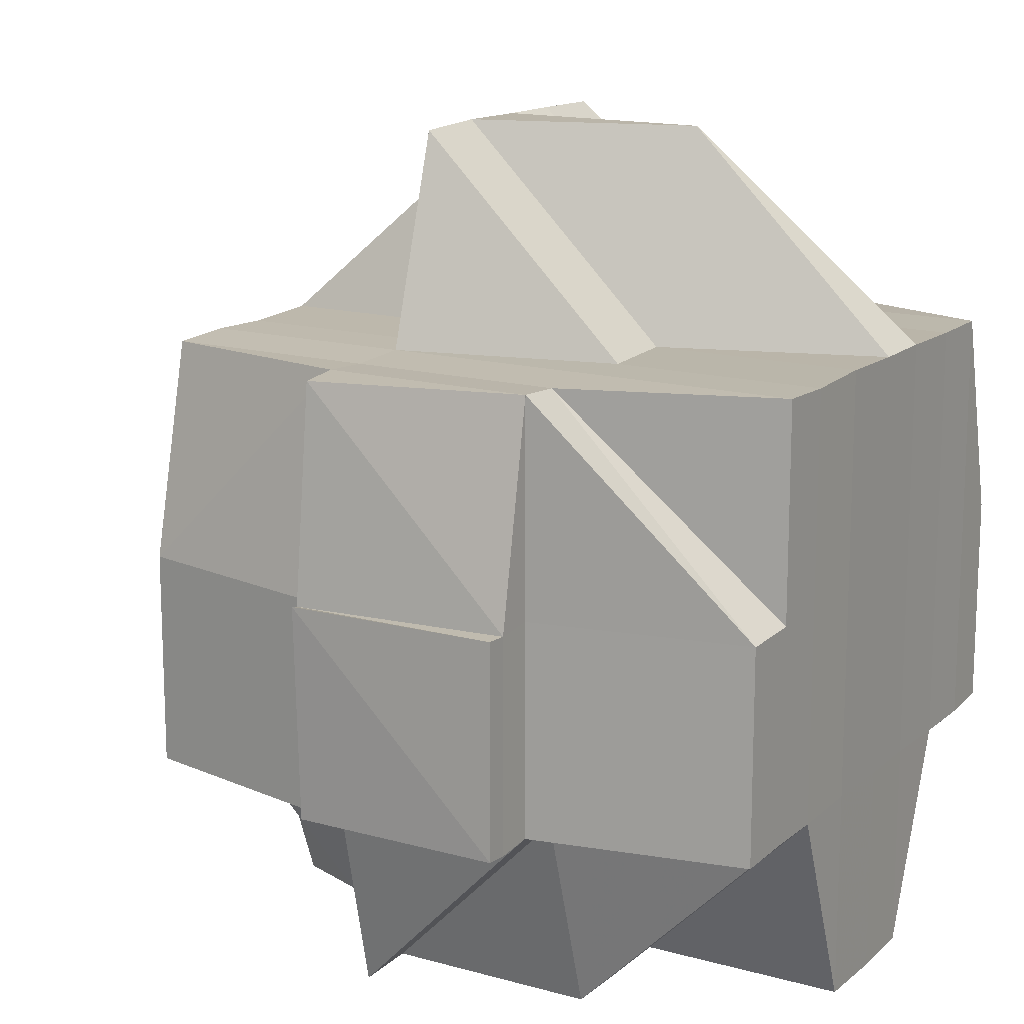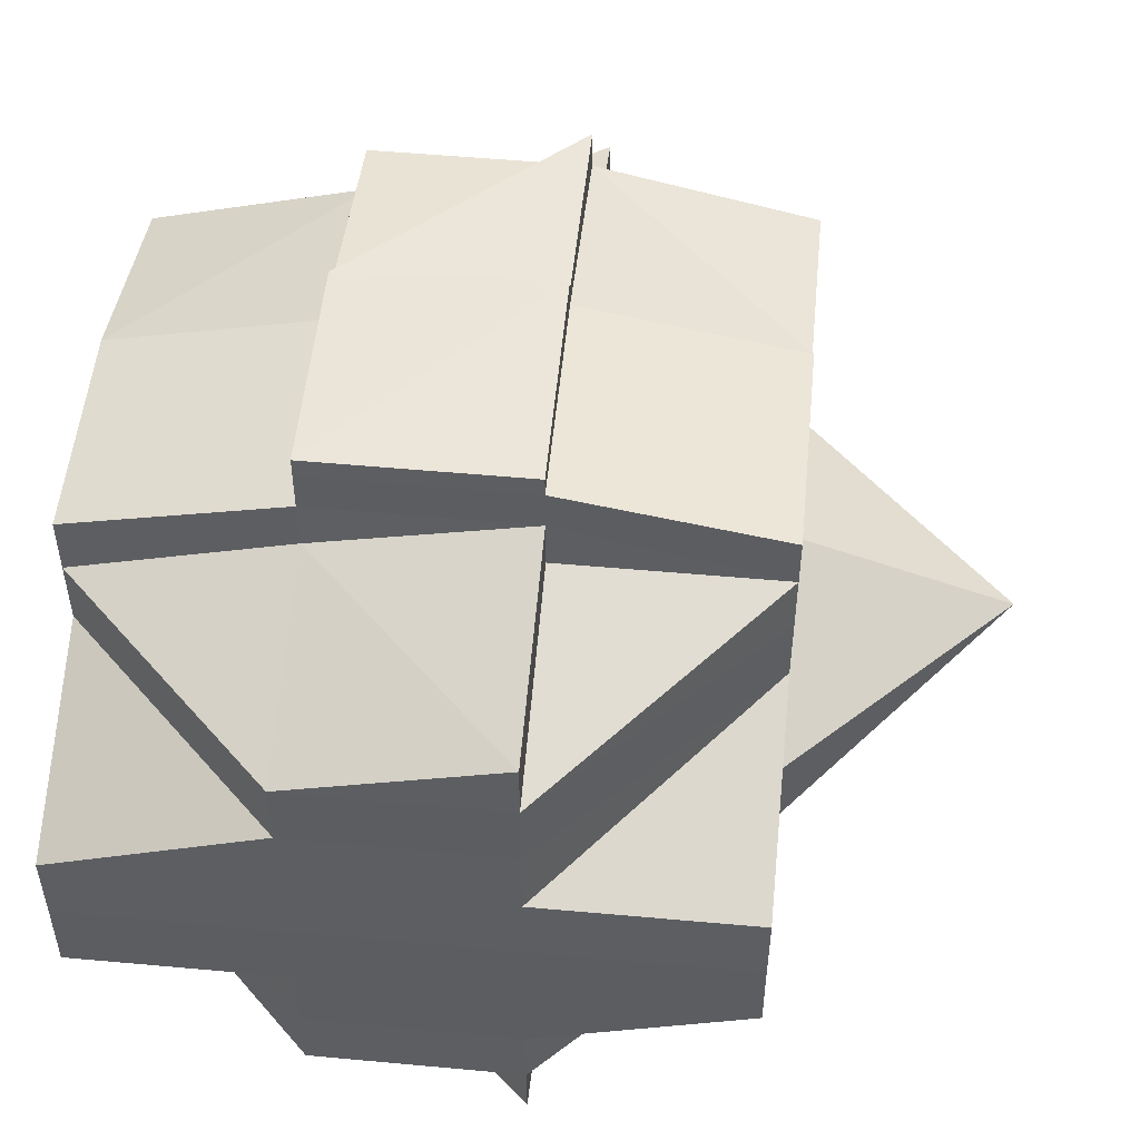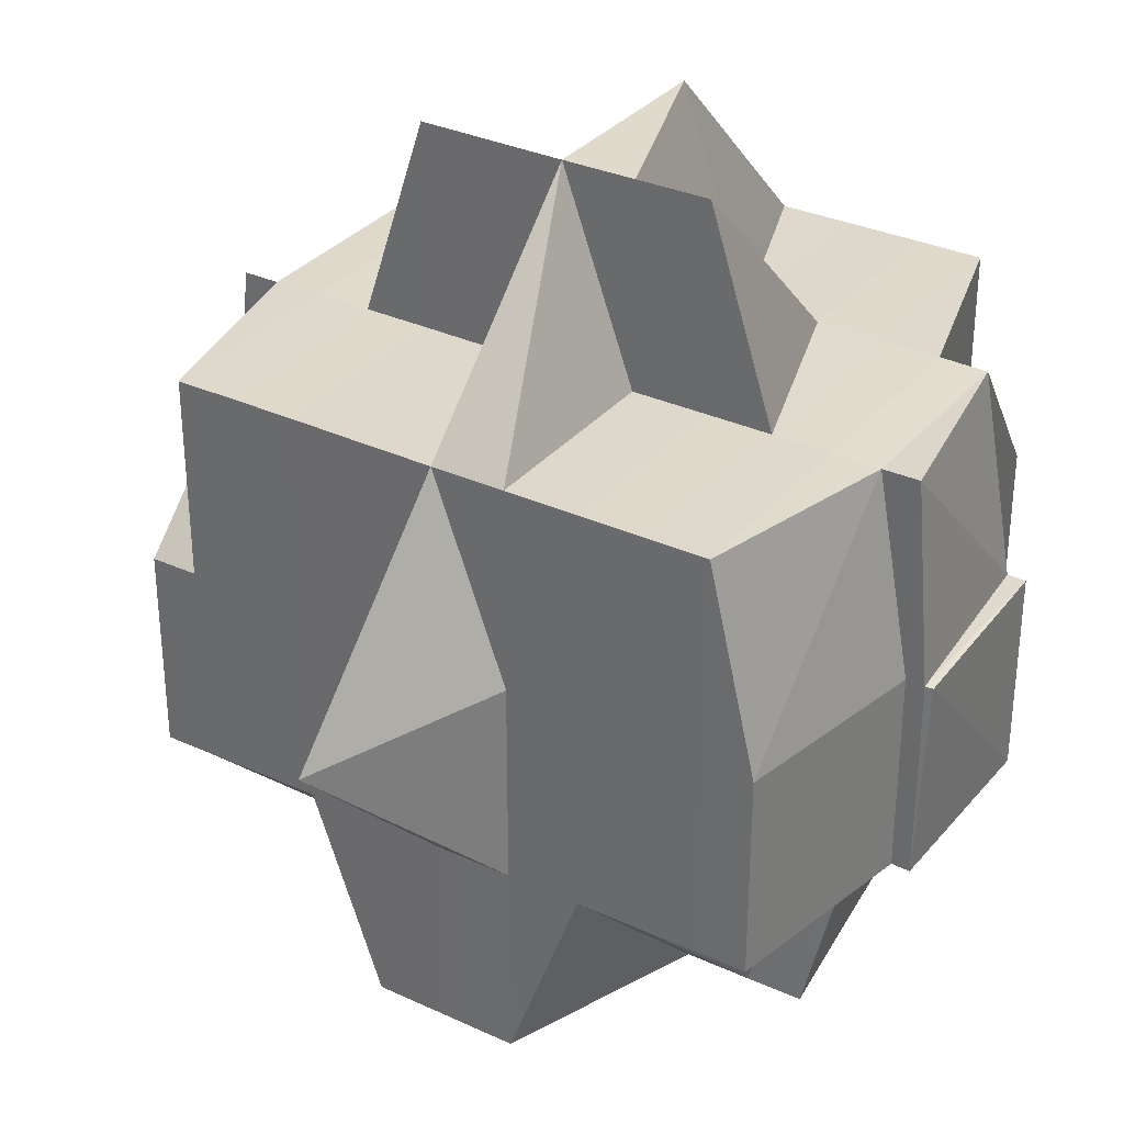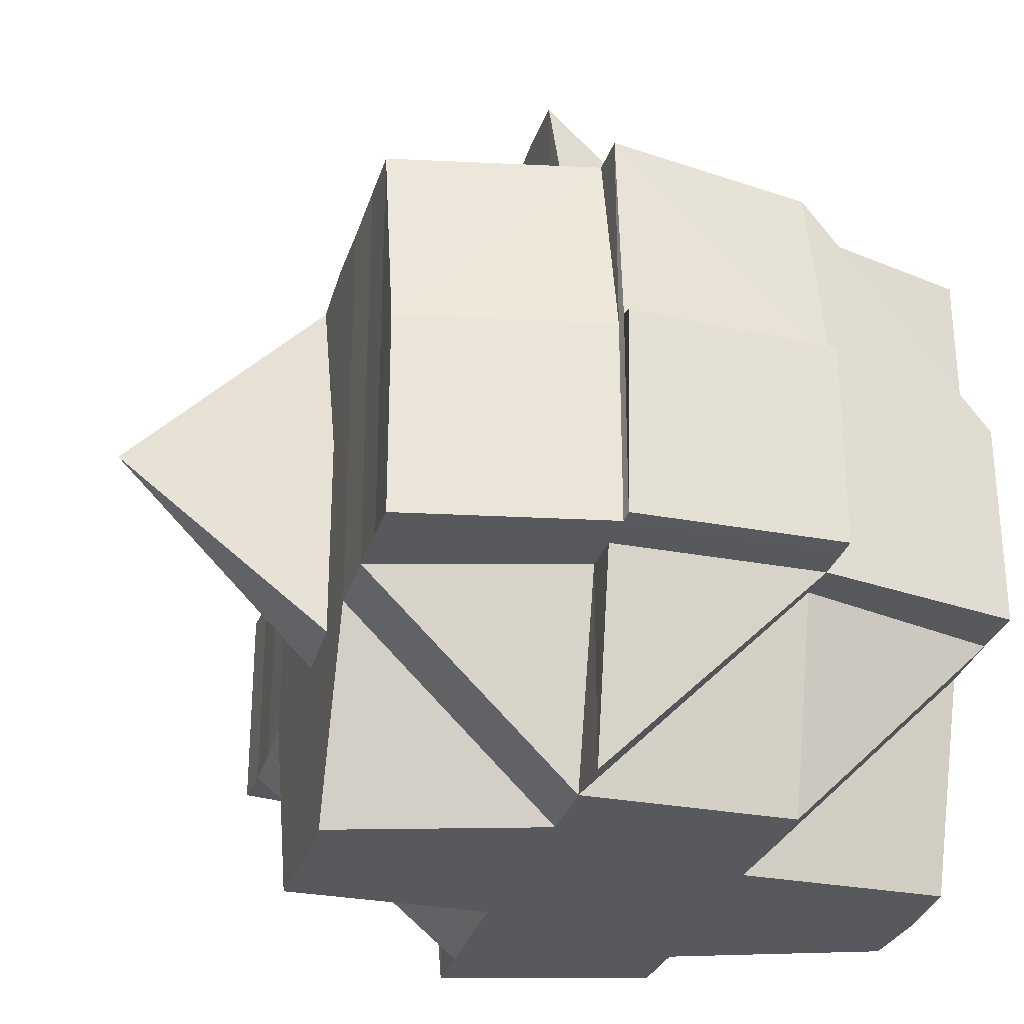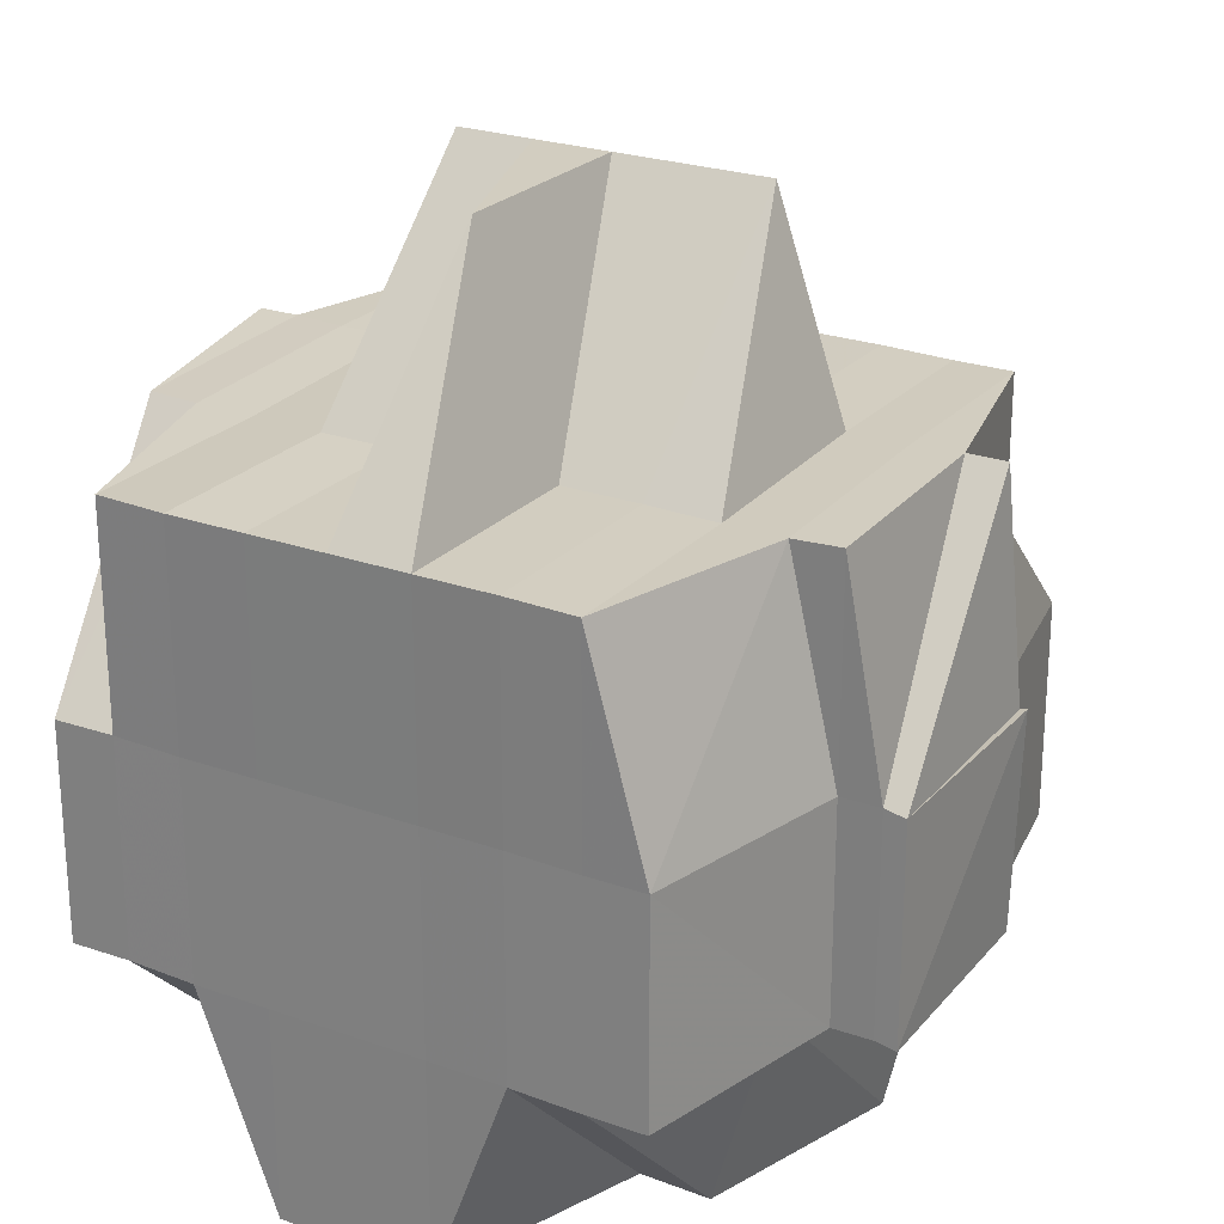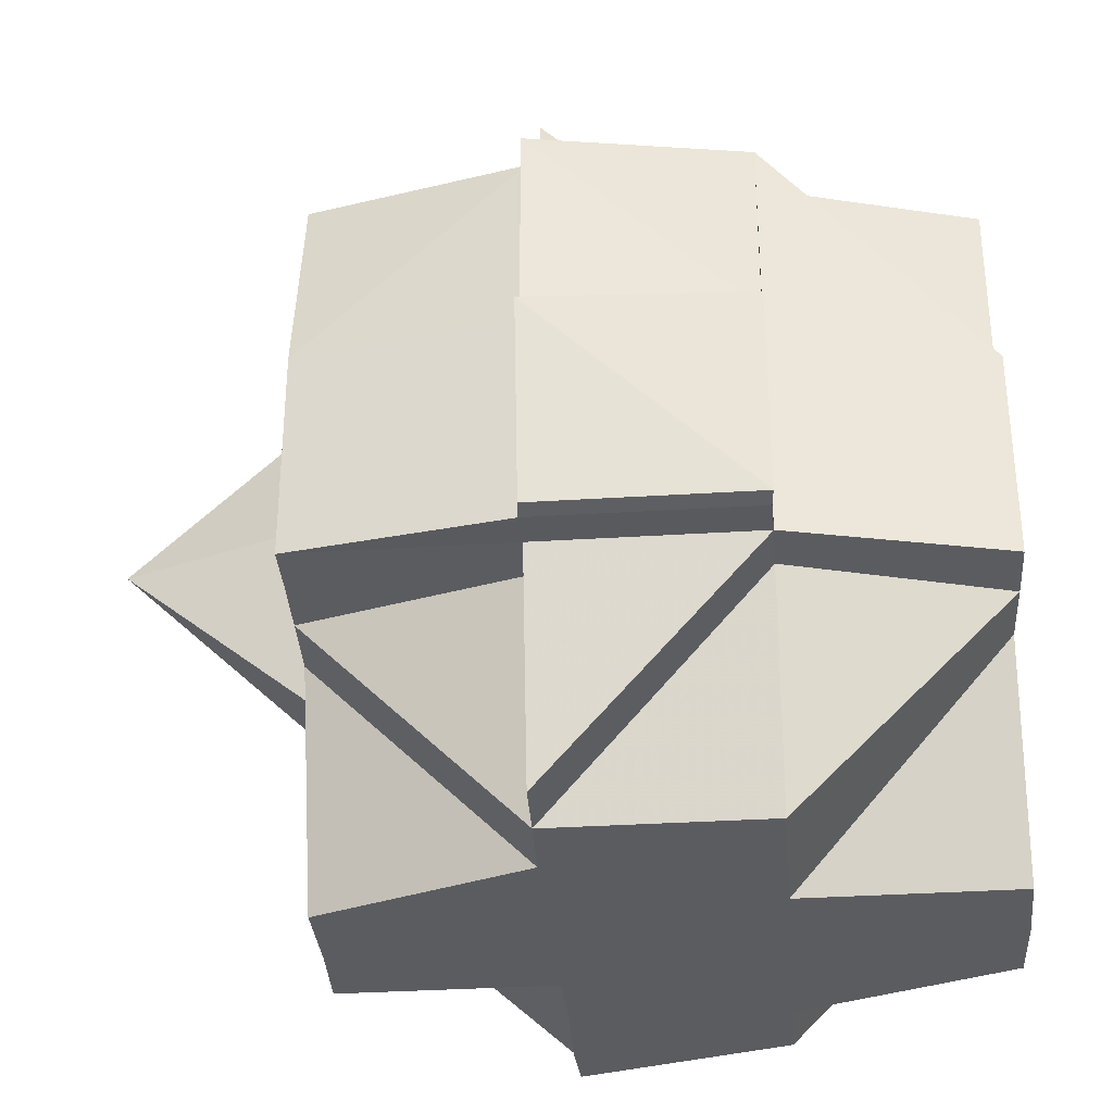
<metadata>
{"format":"obj","ext":"obj","renderer":"f3d","projection":"perspective","resolution":1024,"background":"white","views":[{"elev":14.9,"azim":-149.7,"up":"+Y"},{"elev":52.2,"azim":5.7,"up":"+Z"},{"elev":32.4,"azim":122.8,"up":"+Y"},{"elev":-29.4,"azim":164.2,"up":"+Y"},{"elev":24.6,"azim":-59.4,"up":"+Y"},{"elev":-34.1,"azim":-175.2,"up":"+Y"}]}
</metadata>
<code>
o 1517
v 2242 1873 10.15
v 2242 1873 10.15
v 2242 1873 10.15
v 2242 1873 10.15
v 2242 1873 10.15
v 2242 1873 10.15
v 2242 1873 10.15
v 2242 1873 10.15
v 2242 1873 10.15
v 2242 1873 10.15
v 2242 1873 10.15
v 2242 1873 10.15
v 2242 1873 10.15
v 2242 1873 10.15
v 2242 1873 10.15
v 2242 1873 10.15
v 2242 1873 10.15
v 2242 1873 10.15
v 2242 1873 10.15
v 2242 1873 10.15
v 2242 1873 10.15
v 2242 1873 10.15
v 2242 1873 10.15
v 2242 1873 10.15
v 2242 1873 10.15
v 2242 1873 10.15
v 2242 1873 10.15
v 2242 1873 10.15
v 2242 1873 10.15
v 2242 1873 10.15
v 2242 1873 10.15
v 2242 1873 10.15
v 2242 1873 10.15
v 2242 1873 10.15
v 2242 1873 10.15
v 2242 1873 10.15
v 2242 1873 10.15
v 2242 1873 10.15
v 2242 1873 10.15
v 2242 1873 10.15
v 2242 1873 10.14
v 2242 1873 10.15
v 2242 1873 10.14
v 2242 1873 10.15
v 2242 1873 10.15
v 2242 1873 10.14
v 2242 1873 10.14
v 2242 1873 10.14
v 2242 1873 10.14
v 2242 1873 10.14
v 2242 1873 10.15
v 2242 1873 10.15
v 2242 1873 10.14
v 2242 1873 10.15
v 2242 1873 10.14
v 2242 1873 10.14
v 2242 1873 10.14
v 2242 1873 10.14
v 2242 1873 10.15
v 2242 1873 10.15
v 2242 1873 10.15
v 2242 1873 10.15
v 2242 1873 10.15
v 2242 1873 10.15
v 2242 1873 10.15
v 2242 1873 10.14
v 2242 1873 10.14
v 2242 1873 10.14
v 2242 1873 10.14
v 2242 1873 10.14
v 2242 1873 10.14
v 2242 1873 10.15
v 2242 1873 10.14
v 2242 1873 10.14
v 2242 1873 10.15
v 2242 1873 10.14
v 2242 1873 10.14
v 2242 1873 10.15
v 2242 1873 10.15
v 2242 1873 10.15
v 2242 1873 10.15
v 2242 1873 10.15
v 2242 1873 10.15
v 2242 1873 10.14
v 2242 1873 10.15
v 2242 1873 10.15
v 2242 1873 10.15
v 2242 1873 10.15
v 2242 1873 10.15
v 2242 1873 10.15
v 2242 1873 10.15
v 2242 1873 10.15
v 2242 1873 10.15
v 2242 1873 10.15
v 2242 1873 10.14
v 2242 1873 10.15
v 2242 1873 10.15
v 2242 1873 10.14
v 2242 1873 10.14
v 2242 1873 10.15
v 2242 1873 10.14
v 2242 1873 10.14
v 2242 1873 10.14
v 2242 1873 10.14
v 2242 1873 10.14
v 2242 1873 10.14
v 2242 1873 10.14
v 2242 1873 10.14
v 2242 1873 10.13
v 2242 1873 10.14
v 2242 1873 10.15
v 2242 1873 10.15
v 2242 1873 10.14
v 2242 1873 10.14
v 2242 1873 10.14
v 2242 1873 10.13
v 2242 1873 10.13
v 2242 1873 10.13
v 2242 1873 10.13
v 2242 1873 10.13
v 2242 1873 10.14
v 2242 1873 10.13
v 2242 1873 10.13
v 2242 1873 10.13
v 2242 1873 10.13
v 2242 1873 10.12
v 2242 1873 10.12
v 2242 1873 10.13
v 2242 1873 10.12
v 2242 1873 10.12
v 2242 1873 10.12
v 2242 1873 10.12
v 2242 1873 10.12
v 2242 1873 10.12
v 2242 1873 10.12
v 2242 1873 10.12
v 2242 1873 10.12
v 2242 1873 10.12
v 2242 1873 10.12
v 2242 1873 10.12
v 2242 1873 10.12
v 2242 1873 10.13
v 2242 1873 10.12
v 2242 1873 10.13
v 2242 1873 10.13
v 2242 1873 10.13
v 2242 1873 10.13
v 2242 1873 10.13
v 2242 1873 10.13
v 2242 1873 10.14
v 2242 1873 10.13
v 2242 1873 10.13
v 2242 1873 10.14
v 2242 1873 10.14
v 2242 1873 10.14
v 2242 1873 10.14
v 2242 1873 10.14
v 2242 1873 10.14
v 2242 1873 10.14
v 2242 1873 10.14
v 2242 1873 10.14
v 2242 1873 10.15
v 2242 1873 10.14
v 2242 1873 10.14
v 2242 1873 10.15
v 2242 1873 10.15
v 2242 1873 10.15
v 2242 1873 10.15
v 2242 1873 10.15
v 2242 1873 10.15
v 2242 1873 10.14
v 2242 1873 10.14
v 2242 1873 10.14
v 2242 1873 10.15
v 2242 1873 10.14
v 2242 1873 10.14
v 2242 1873 10.13
v 2242 1873 10.14
v 2242 1873 10.14
v 2242 1873 10.13
v 2242 1873 10.13
v 2242 1873 10.13
v 2242 1873 10.13
v 2242 1873 10.13
v 2242 1873 10.12
v 2242 1873 10.13
v 2242 1873 10.13
v 2242 1873 10.13
v 2242 1873 10.13
v 2242 1873 10.14
v 2242 1873 10.13
v 2242 1873 10.12
v 2242 1873 10.13
v 2242 1873 10.13
v 2242 1873 10.12
v 2242 1873 10.12
v 2242 1873 10.13
v 2242 1873 10.14
v 2242 1873 10.13
v 2242 1873 10.13
v 2242 1873 10.13
v 2242 1873 10.13
v 2242 1873 10.12
v 2242 1873 10.12
v 2242 1873 10.12
v 2242 1873 10.12
v 2242 1873 10.12
v 2242 1873 10.12
v 2242 1873 10.12
v 2242 1873 10.12
v 2242 1873 10.12
v 2242 1873 10.12
v 2242 1873 10.12
v 2242 1873 10.12
v 2242 1873 10.12
v 2242 1873 10.12
v 2242 1873 10.12
v 2242 1873 10.12
v 2242 1873 10.12
v 2242 1873 10.12
v 2242 1873 10.12
v 2242 1873 10.12
v 2242 1873 10.12
v 2242 1873 10.12
v 2242 1873 10.12
v 2242 1873 10.12
v 2242 1873 10.12
v 2242 1873 10.12
v 2242 1873 10.12
v 2242 1873 10.12
v 2242 1873 10.12
v 2242 1873 10.12
v 2242 1873 10.12
v 2242 1873 10.12
v 2242 1873 10.12
v 2242 1873 10.12
v 2242 1873 10.12
v 2242 1873 10.12
v 2242 1873 10.12
v 2242 1873 10.12
v 2242 1873 10.12
v 2242 1873 10.12
v 2242 1873 10.12
v 2242 1873 10.12
v 2242 1873 10.12
v 2242 1873 10.13
v 2242 1873 10.12
v 2242 1873 10.13
v 2242 1873 10.13
v 2242 1873 10.12
v 2242 1873 10.13
v 2242 1873 10.13
v 2242 1873 10.13
v 2242 1873 10.12
v 2242 1873 10.12
v 2242 1873 10.12
v 2242 1873 10.12
v 2242 1873 10.12
v 2242 1873 10.12
v 2242 1873 10.12
v 2242 1873 10.12
v 2242 1873 10.12
v 2242 1873 10.12
v 2242 1873 10.12
v 2242 1873 10.12
v 2242 1873 10.12
v 2242 1873 10.12
v 2242 1873 10.12
v 2242 1873 10.12
v 2242 1873 10.12
v 2242 1873 10.12
v 2242 1873 10.12
v 2242 1873 10.12
v 2242 1873 10.12
v 2242 1873 10.12
v 2242 1873 10.12
v 2242 1873 10.12
v 2242 1873 10.12
v 2242 1873 10.15
v 2242 1873 10.15
v 2242 1873 10.15
v 2242 1873 10.15
v 2242 1873 10.15
v 2242 1873 10.15
v 2242 1873 10.15
v 2242 1873 10.15
v 2242 1873 10.15
v 2242 1873 10.15
v 2242 1873 10.15
v 2242 1873 10.15
v 2242 1873 10.15
v 2242 1873 10.15
v 2242 1873 10.15
v 2242 1873 10.15
v 2242 1873 10.15
v 2242 1873 10.15
v 2242 1873 10.15
v 2242 1873 10.14
v 2242 1873 10.14
v 2242 1873 10.15
v 2242 1873 10.14
v 2242 1873 10.14
v 2242 1873 10.13
v 2242 1873 10.14
v 2242 1873 10.13
v 2242 1873 10.14
v 2242 1873 10.14
v 2242 1873 10.13
v 2242 1873 10.14
v 2242 1873 10.14
v 2242 1873 10.14
v 2242 1873 10.13
v 2242 1873 10.14
v 2242 1873 10.14
v 2242 1873 10.14
v 2242 1873 10.14
v 2242 1873 10.12
v 2242 1873 10.12
v 2242 1873 10.12
v 2242 1873 10.12
v 2242 1873 10.12
v 2242 1873 10.12
v 2242 1873 10.12
v 2242 1873 10.12
v 2242 1873 10.12
v 2242 1873 10.12
v 2242 1873 10.12
f 1 2 3
f 4 5 3
f 4 6 7
f 8 9 1
f 9 10 11
f 12 13 11
f 13 14 15
f 13 15 16
f 12 17 13
f 18 16 19
f 20 18 21
f 20 22 18
f 23 20 24
f 24 25 26
f 22 27 25
f 28 22 29
f 30 31 22
f 22 32 12
f 32 33 27
f 34 32 22
f 35 36 33
f 32 35 37
f 34 38 32
f 38 35 32
f 39 38 34
f 40 41 35
f 42 39 34
f 39 43 38
f 44 42 34
f 45 46 39
f 46 47 43
f 48 43 39
f 49 50 48
f 51 42 44
f 52 53 42
f 54 52 44
f 53 55 56
f 55 57 58
f 59 44 60
f 60 61 62
f 44 63 61
f 64 44 65
f 66 57 67
f 67 68 69
f 67 69 70
f 71 70 72
f 71 67 73
f 73 74 75
f 76 77 74
f 78 72 79
f 80 79 81
f 78 71 51
f 82 78 83
f 84 71 78
f 85 78 82
f 85 84 78
f 86 85 82
f 87 86 88
f 89 90 86
f 86 82 91
f 92 85 86
f 93 94 91
f 92 95 85
f 95 84 85
f 91 96 97
f 98 95 92
f 95 99 84
f 100 98 92
f 98 101 95
f 101 99 95
f 102 101 98
f 99 103 104
f 105 102 98
f 105 98 100
f 106 107 101
f 101 108 99
f 107 109 108
f 110 108 101
f 100 111 112
f 108 113 99
f 99 113 114
f 113 115 103
f 108 116 113
f 117 116 108
f 109 118 116
f 116 119 113
f 119 120 115
f 113 119 121
f 116 122 119
f 123 122 116
f 122 124 119
f 119 124 125
f 123 126 122
f 122 127 124
f 126 127 122
f 124 128 125
f 127 129 124
f 124 129 128
f 127 130 129
f 126 130 127
f 131 130 132
f 133 126 123
f 133 134 126
f 134 135 136
f 137 138 133
f 139 134 133
f 139 140 141
f 142 133 123
f 143 133 142
f 144 137 142
f 142 123 145
f 146 144 147
f 147 142 145
f 148 142 147
f 149 147 150
f 145 151 152
f 145 152 153
f 147 145 154
f 154 153 155
f 154 145 110
f 156 147 154
f 157 147 156
f 156 154 158
f 158 154 102
f 157 156 159
f 159 156 158
f 158 102 105
f 159 158 105
f 160 157 159
f 161 159 105
f 160 159 161
f 161 105 162
f 162 105 100
f 35 161 162
f 163 161 35
f 41 164 161
f 162 100 17
f 17 100 165
f 166 17 167
f 17 112 168
f 169 170 17
f 43 171 163
f 172 171 43
f 43 173 174
f 171 175 173
f 47 176 171
f 176 177 178
f 171 178 160
f 178 157 160
f 179 178 171
f 178 180 157
f 177 181 180
f 182 180 178
f 183 184 182
f 184 185 186
f 187 186 188
f 189 188 190
f 191 192 187
f 193 191 194
f 192 195 196
f 180 197 198
f 199 200 197
f 201 199 180
f 180 199 202
f 181 203 199
f 196 204 199
f 199 204 148
f 204 205 200
f 204 206 205
f 196 207 204
f 207 139 204
f 208 207 196
f 207 209 139
f 208 209 207
f 209 210 139
f 211 209 208
f 212 213 210
f 213 214 215
f 216 217 210
f 210 217 218
f 218 217 219
f 220 218 221
f 134 218 222
f 218 223 135
f 217 224 223
f 225 226 224
f 227 225 228
f 130 223 229
f 130 229 230
f 231 232 130
f 232 233 234
f 228 235 234
f 233 236 235
f 236 237 238
f 234 238 239
f 234 239 240
f 241 240 242
f 243 241 244
f 129 241 245
f 129 245 128
f 128 245 246
f 245 247 246
f 246 248 249
f 247 250 248
f 246 247 251
f 251 252 253
f 254 255 252
f 247 256 254
f 256 257 250
f 258 256 247
f 259 260 258
f 261 262 247
f 262 263 256
f 263 264 211
f 265 211 256
f 256 211 208
f 211 266 209
f 235 266 211
f 235 267 266
f 268 267 269
f 266 270 271
f 266 272 270
f 273 274 272
f 275 274 276
f 277 276 278
f 279 280 281
f 280 282 283
f 284 285 286
f 285 93 287
f 11 287 286
f 91 64 287
f 288 91 287
f 287 97 289
f 287 289 2
f 290 291 292
f 293 294 295
f 296 297 294
f 298 299 300
f 58 301 299
f 58 302 301
f 303 253 302
f 304 179 58
f 304 303 179
f 305 303 304
f 305 246 303
f 128 246 305
f 306 305 307
f 308 128 305
f 125 128 308
f 308 305 309
f 125 308 310
f 310 308 309
f 310 309 67
f 311 312 310
f 313 310 67
f 314 311 313
f 121 310 313
f 313 67 71
f 84 313 71
f 315 313 316
f 317 318 319
f 320 321 322
f 323 324 325
f 325 326 327

</code>
